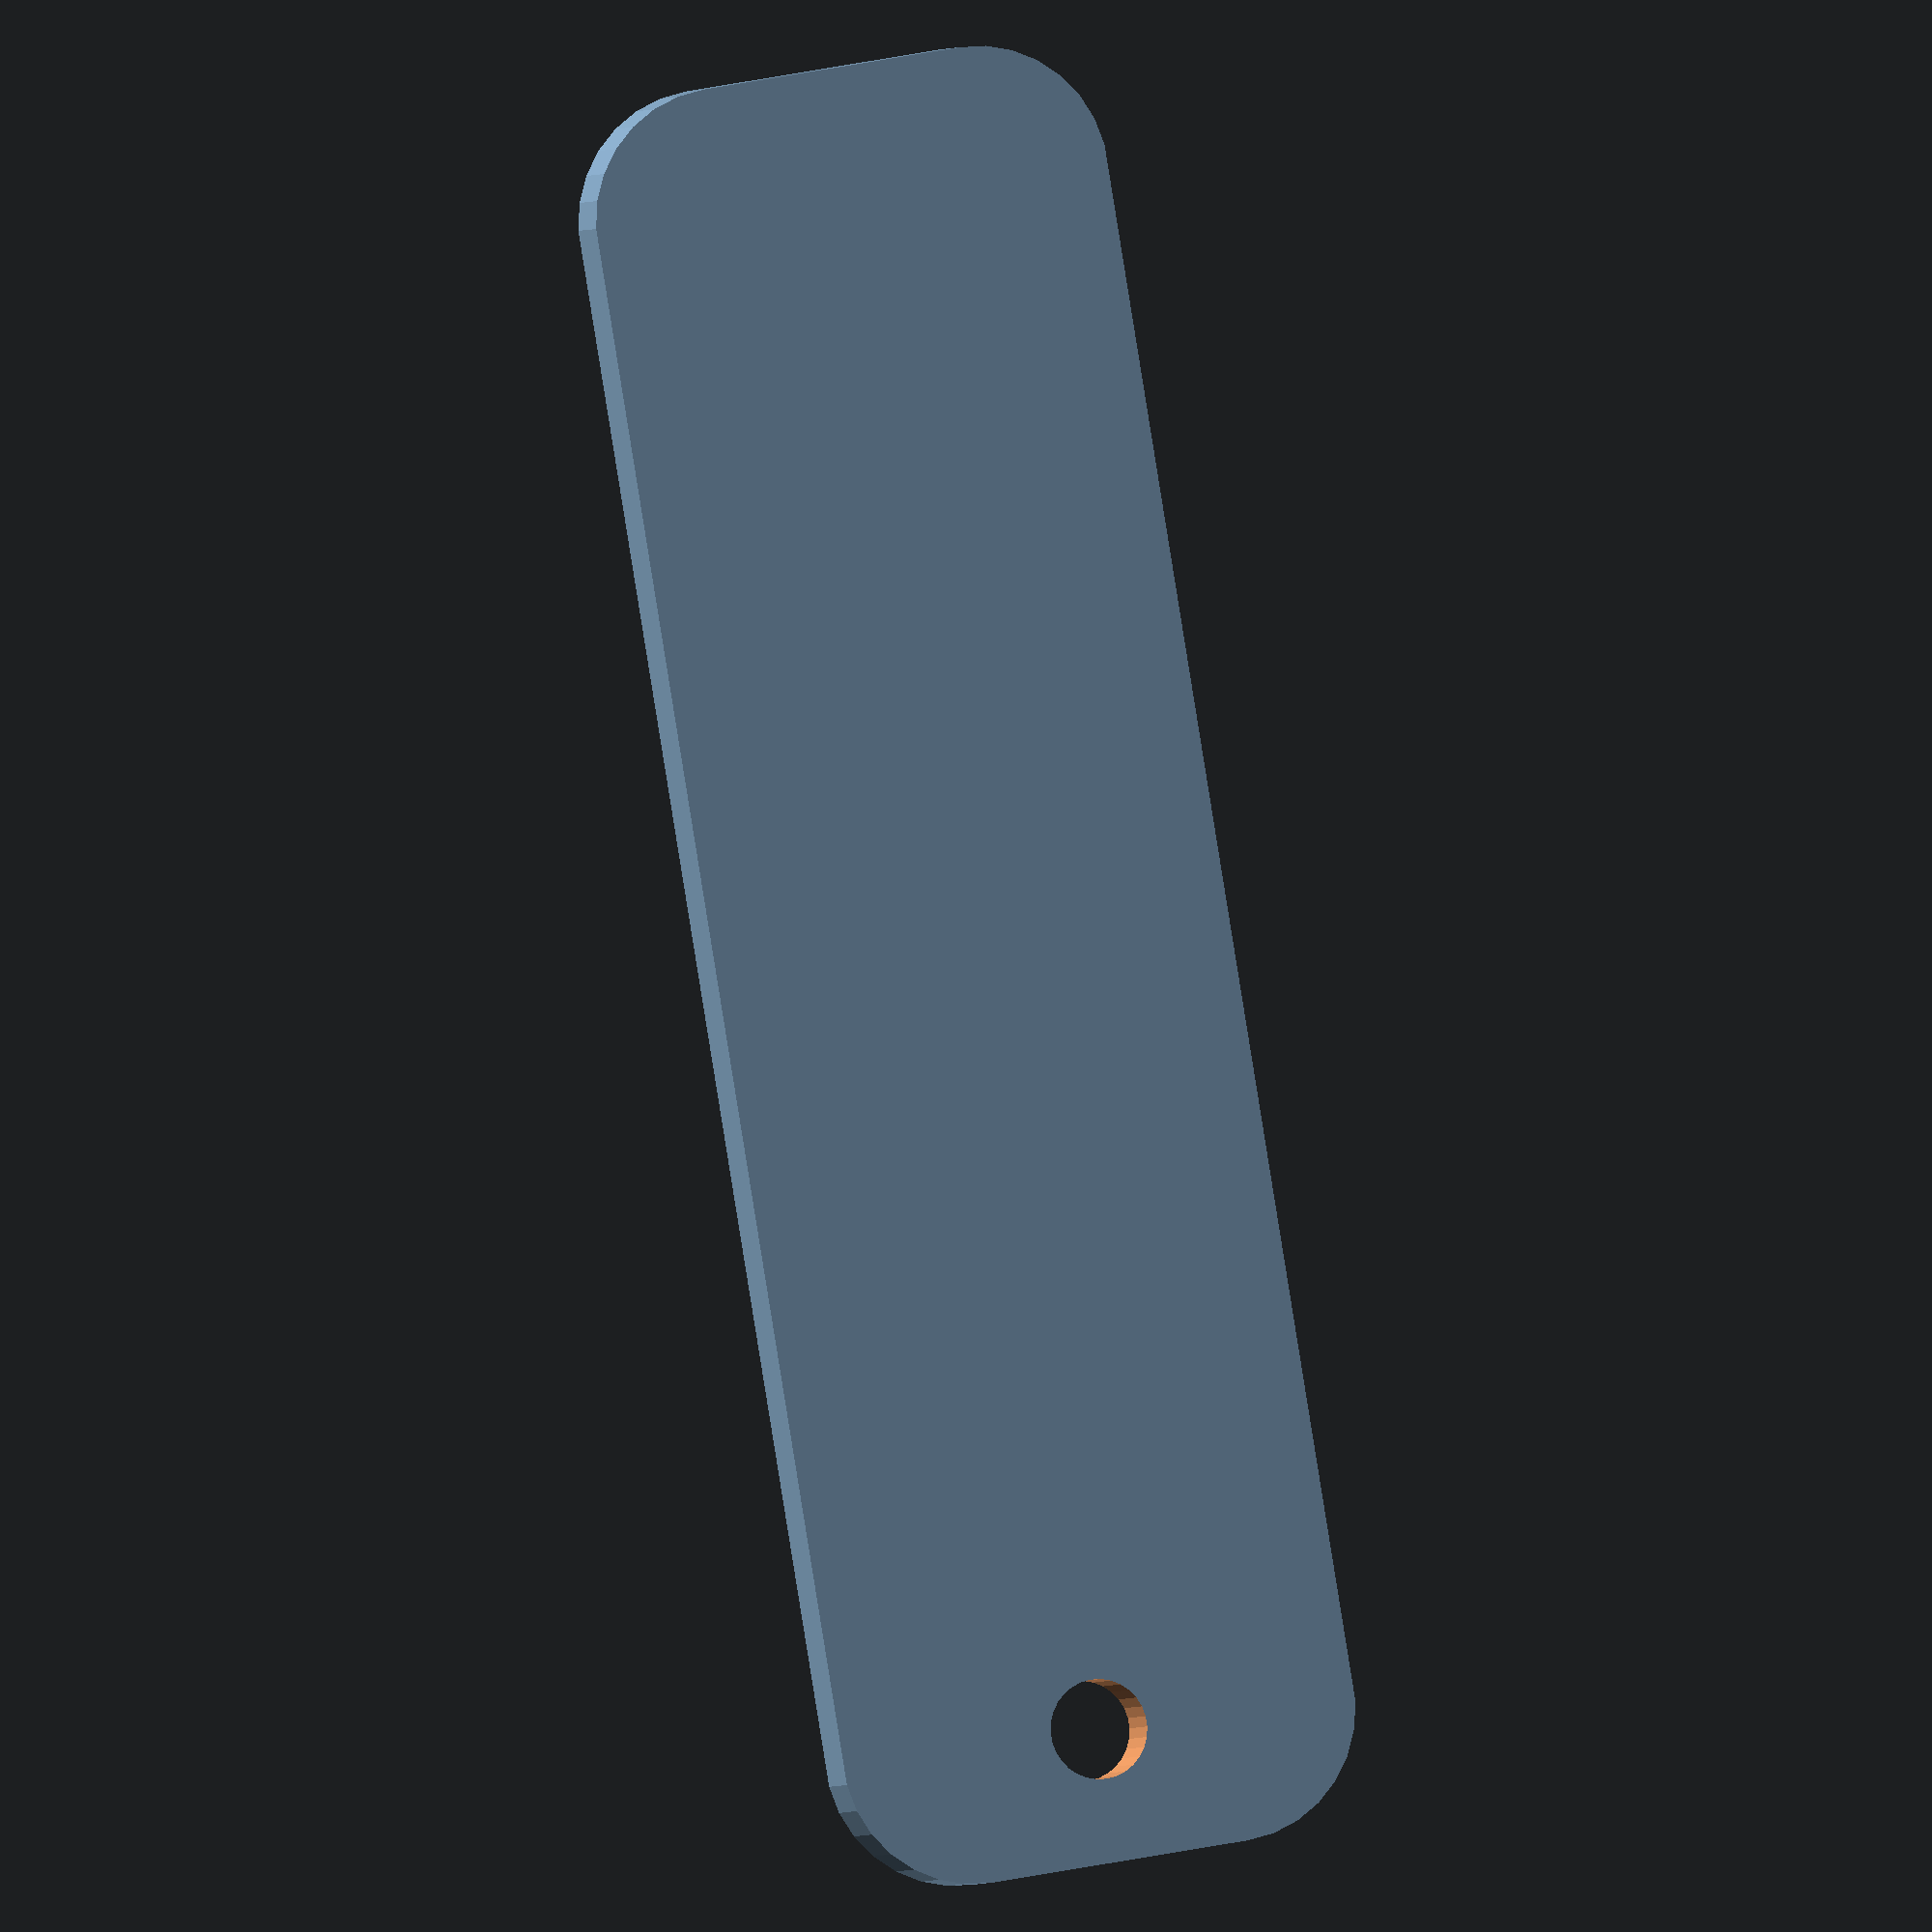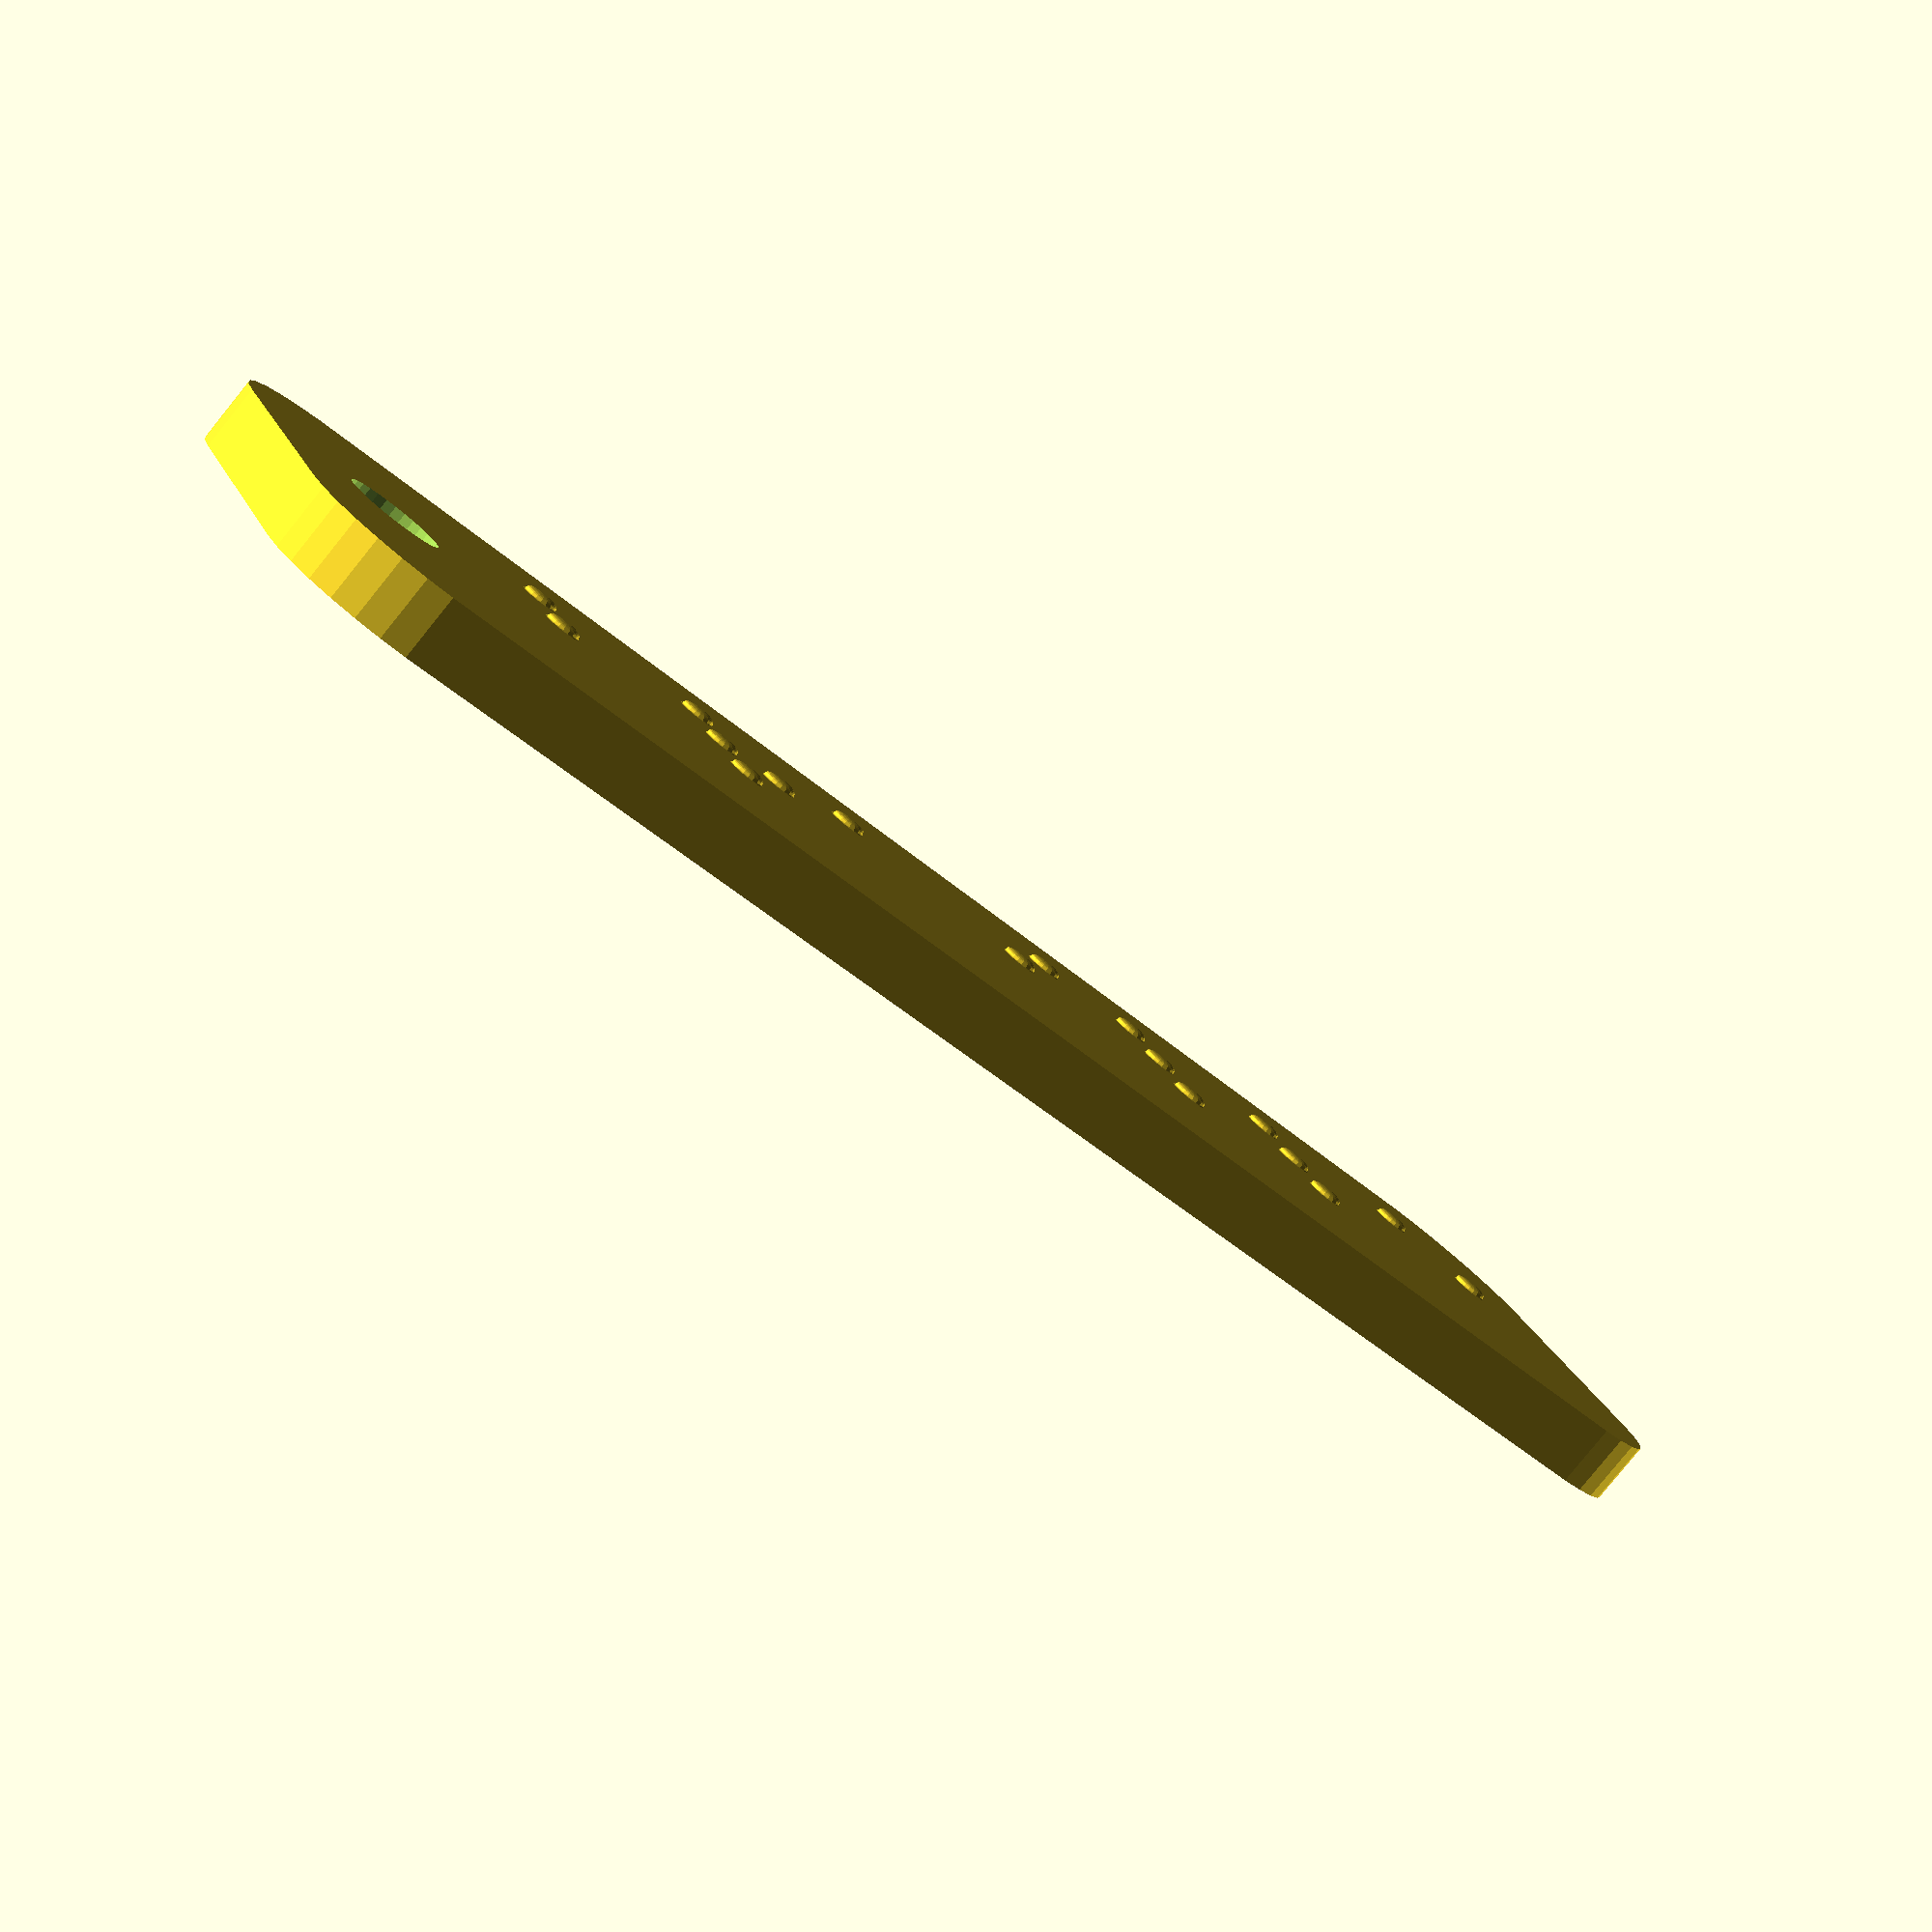
<openscad>
// ==================================================
// Braille Alphabet - Customizer
// Created by Daiju Watanbe ( Daizyu ).
// 19 March 2016. 
// ==================================================

// preview[view:south, tilt:top]

/* [Text information] */
// https://www.branah.com/braille-translator
my_text="⠃⠗⠁⠊⠇⠇⠑";

/* [Character] */
dot_diameter = 1.2;
dot_Height = 0.2;

/* [Character gap] */
dot_gap_X = 2.3;
dot_gap_Y = 2.5;

/* [ Between characters ] */
between_characters_X=6.2;
between_characters_Y=8;

/* [Board] */
board_type = 2;  // [1:Noamal,2:ConnectorLeft,3:ConnectorRight,4:ConneorBoth] 
board_thickness=2;
board_corner_R=4;
connector_offset=4;
connector_diameter=3;
corner_detail=30;   //  [1:30]

/* [Hidden] */
$fn=10;


boardBaseX = between_characters_X*(len(my_text)-1)+dot_gap_X;

module dot(dot_diameter,dot_Height)
{
    scale([dot_diameter/2,dot_diameter/2,dot_Height])rotate_extrude($fn=20)polygon([[0,0],[0,1],[0.277,1],[0.421,0.958],[0.518,0.926],[0.612,0.883],[0.727,0.789],[0.831,0.663],[0.893,0.505],[0.925,0.137],[0.950,0.058],[1,0]]);
}

module putBraille(x,y,brailleNo)
{
    minerDotX=[0,0,0,1];
    minerDotY=[0,1,2,0];
    magerDotX=[1,1,0,1];
    magerDotY=[1,2,3,3];
    
    dic2=[[0,0,0,0],[1,0,0,0],[0,1,0,0],[1,1,0,0],[0,0,1,0],[1,0,1,0],[0,1,1,0],[1,1,1,0],[0,0,0,1],[1,0,0,1],[0,1,0,1],[1,1,0,1],[0,0,1,1],[1,0,1,1],[0,1,1,1],[1,1,1,1]];
    mager = floor(brailleNo/16);
    miner = brailleNo - mager*16;
    
    for (dotIdx=[0:3]){
        if ( dic2[miner][dotIdx] == 1 ){
            translate([x + minerDotX[dotIdx]*dot_gap_X ,y-minerDotY[dotIdx]*dot_gap_Y,0])dot(dot_diameter,dot_Height);
        }
        if ( dic2[mager][dotIdx] == 1 ){
            translate([x + magerDotX[dotIdx]*dot_gap_X,y-magerDotY[dotIdx]*dot_gap_Y,0])dot(dot_diameter,dot_Height);
        }
    }     
}

//http://web.econ.keio.ac.jp/staff/nakanoy/article/braille/BR/chap3/3-2/3-2.html
//http://www.tokiwa-sp.com/brailleprint.html
//http://astamuse.com/ja/published/JP/No/2003002354
//http://sgry.jp/articles/brailletest.ja.html
module BrailleAlphabet(){
    dic = "\u2800\u2801\u2802\u2803\u2804\u2805\u2806\u2807\u2808\u2809\u280a\u280b\u280c\u280d\u280e\u280f\u2810\u2811\u2812\u2813\u2814\u2815\u2816\u2817\u2818\u2819\u281a\u281b\u281c\u281d\u281e\u281f\u2820\u2821\u2822\u2823\u2824\u2825\u2826\u2827\u2828\u2829\u282a\u282b\u282c\u282d\u282e\u282f\u2830\u2831\u2832\u2833\u2834\u2835\u2836\u2837\u2838\u2839\u283a\u283b\u283c\u283d\u283e\u283f\u2840\u2841\u2842\u2843\u2844\u2845\u2846\u2847\u2848\u2849\u284a\u284b\u284c\u284d\u284e\u284f\u2850\u2851\u2852\u2853\u2854\u2855\u2856\u2857\u2858\u2859\u285a\u285b\u285c\u285d\u285e\u285f\u2860\u2861\u2862\u2863\u2864\u2865\u2866\u2867\u2868\u2869\u286a\u286b\u286c\u286d\u286e\u286f\u2870\u2871\u2872\u2873\u2874\u2875\u2876\u2877\u2878\u2879\u287a\u287b\u287c\u287d\u287e\u287f\u2880\u2881\u2882\u2883\u2884\u2885\u2886\u2887\u2888\u2889\u288a\u288b\u288c\u288d\u288e\u288f\u2890\u2891\u2892\u2893\u2894\u2895\u2896\u2897\u2898\u2899\u289a\u289b\u289c\u289d\u289e\u289f\u28a0\u28a1\u28a2\u28a3\u28a4\u28a5\u28a6\u28a7\u28a8\u28a9\u28aa\u28ab\u28ac\u28ad\u28ae\u28af\u28b0\u28b1\u28b2\u28b3\u28b4\u28b5\u28b6\u28b7\u28b8\u28b9\u28ba\u28bb\u28bc\u28bd\u28be\u28bf\u28c0\u28c1\u28c2\u28c3\u28c4\u28c5\u28c6\u28c7\u28c8\u28c9\u28ca\u28cb\u28cc\u28cd\u28ce\u28cf\u28d0\u28d1\u28d2\u28d3\u28d4\u28d5\u28d6\u28d7\u28d8\u28d9\u28da\u28db\u28dc\u28dd\u28de\u28df\u28e0\u28e1\u28e2\u28e3\u28e4\u28e5\u28e6\u28e7\u28e8\u28e9\u28ea\u28eb\u28ec\u28ed\u28ee\u28ef\u28f0\u28f1\u28f2\u28f3\u28f4\u28f5\u28f6\u28f7\u28f8\u28f9\u28fa\u28fb\u28fc\u28fd\u28fe\u28ff";

    union(){
        for(txtIdx=[0:(len(my_text)-1)])
        {
            searched = search(my_text[txtIdx] ,dic);
            if(len(searched)==1){
                brailleNo = searched[0];
                putBraille(between_characters_X*txtIdx,0,brailleNo);
            }
        }

        if ( board_type==1 ){
            translate([0,-between_characters_Y,-board_thickness])
            minkowski()
            {
                cube([boardBaseX,between_characters_Y,board_thickness/2]);
                cylinder(r=board_corner_R,h=board_thickness/2,$fn=corner_detail);
            }
        }else if(board_type==2 ){
            echo (2);
            difference() {

                calcX2=connector_diameter/2+connector_offset+dot_diameter;
                translate([-calcX2,-between_characters_Y,-board_thickness])
                minkowski()
                {

                    cube([boardBaseX+calcX2,between_characters_Y,board_thickness/2]);
                    cylinder(r=board_corner_R,h=board_thickness/2,$fn=corner_detail);
                }

                translate([-calcX2,-between_characters_Y/2,-(board_thickness)/2])
                cylinder(h=board_thickness+1,r=connector_diameter/2 , center=true,$fn=corner_detail);
            }
        }else if(board_type==3 ){
            echo (2);
            difference() {

                calcX3=connector_diameter/2+connector_offset+dot_diameter;
                translate([0,-between_characters_Y,-board_thickness])
                minkowski()
                {

                    cube([boardBaseX+calcX3,between_characters_Y,board_thickness/2]);
                    cylinder(r=board_corner_R,h=board_thickness/2,$fn=corner_detail);
                }

                translate([boardBaseX+calcX3,-between_characters_Y/2,-(board_thickness)/2])
                cylinder(h=board_thickness+1,r=connector_diameter/2 , center=true,$fn=corner_detail);
            }
        }else if(board_type==4 ){
            echo (2);
            difference() {

                calcX4=(connector_diameter/2+connector_offset+dot_diameter)*2;
                translate([-calcX4/2,-between_characters_Y,-board_thickness])
                minkowski()
                {

                    cube([boardBaseX+calcX4,between_characters_Y,board_thickness/2]);
                    cylinder(r=board_corner_R,h=board_thickness/2,$fn=corner_detail);
                }

                {
                    translate([boardBaseX+calcX4/2,-between_characters_Y/2,-(board_thickness)/2])
                    cylinder(h=board_thickness+1,r=connector_diameter/2 , center=true,$fn=corner_detail);

                    translate([-calcX4/2,-between_characters_Y/2,-(board_thickness)/2])
                    cylinder(h=board_thickness+1,r=connector_diameter/2 , center=true,$fn=corner_detail);
                }

            }
        }
    }
}

BrailleAlphabet();
</openscad>
<views>
elev=1.7 azim=279.5 roll=164.6 proj=o view=solid
elev=82.4 azim=334.8 roll=321.0 proj=p view=solid
</views>
